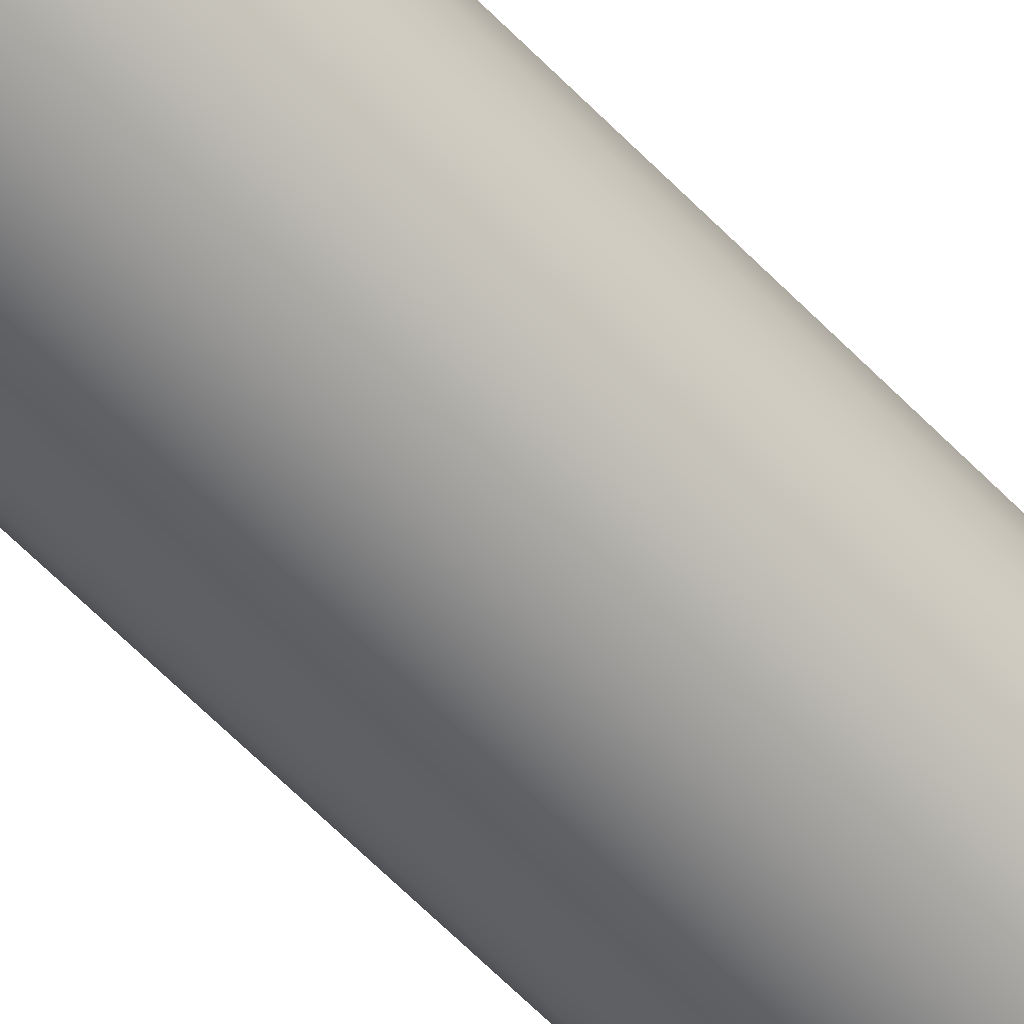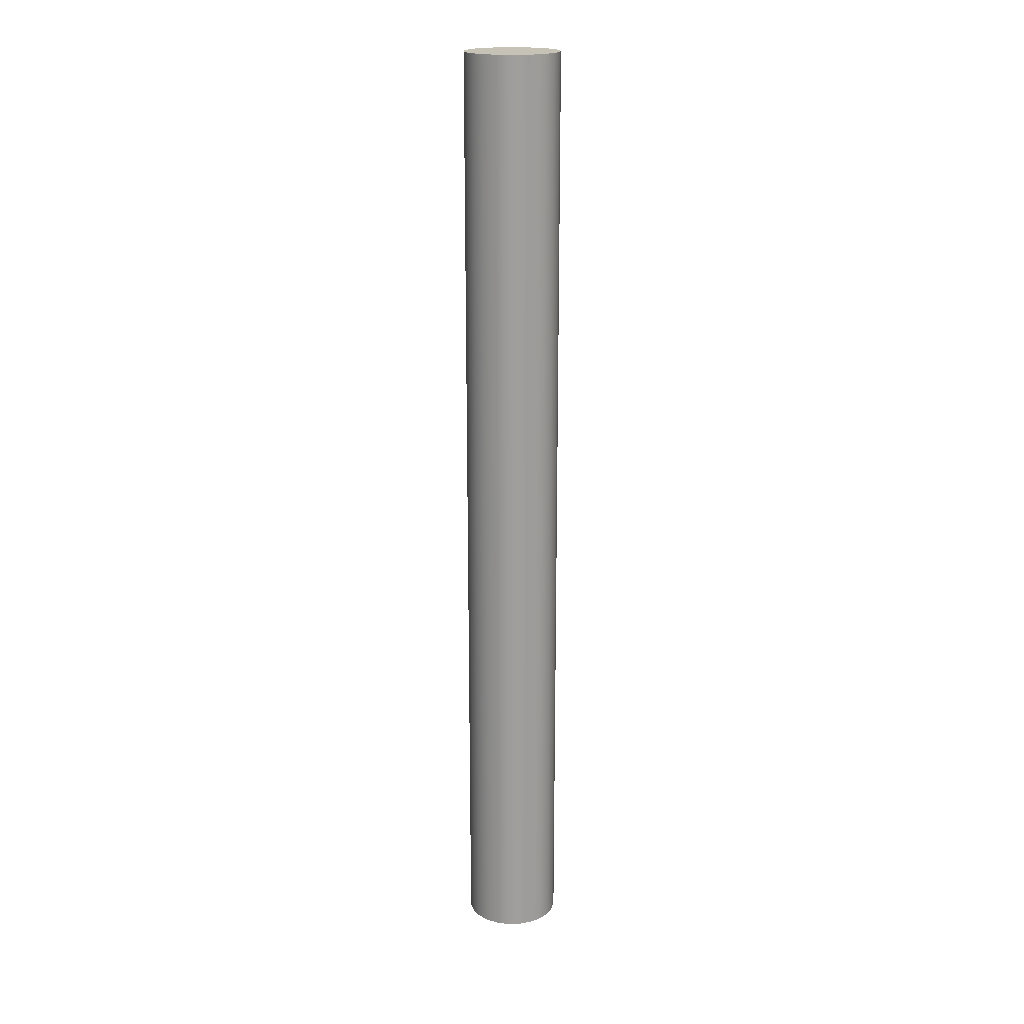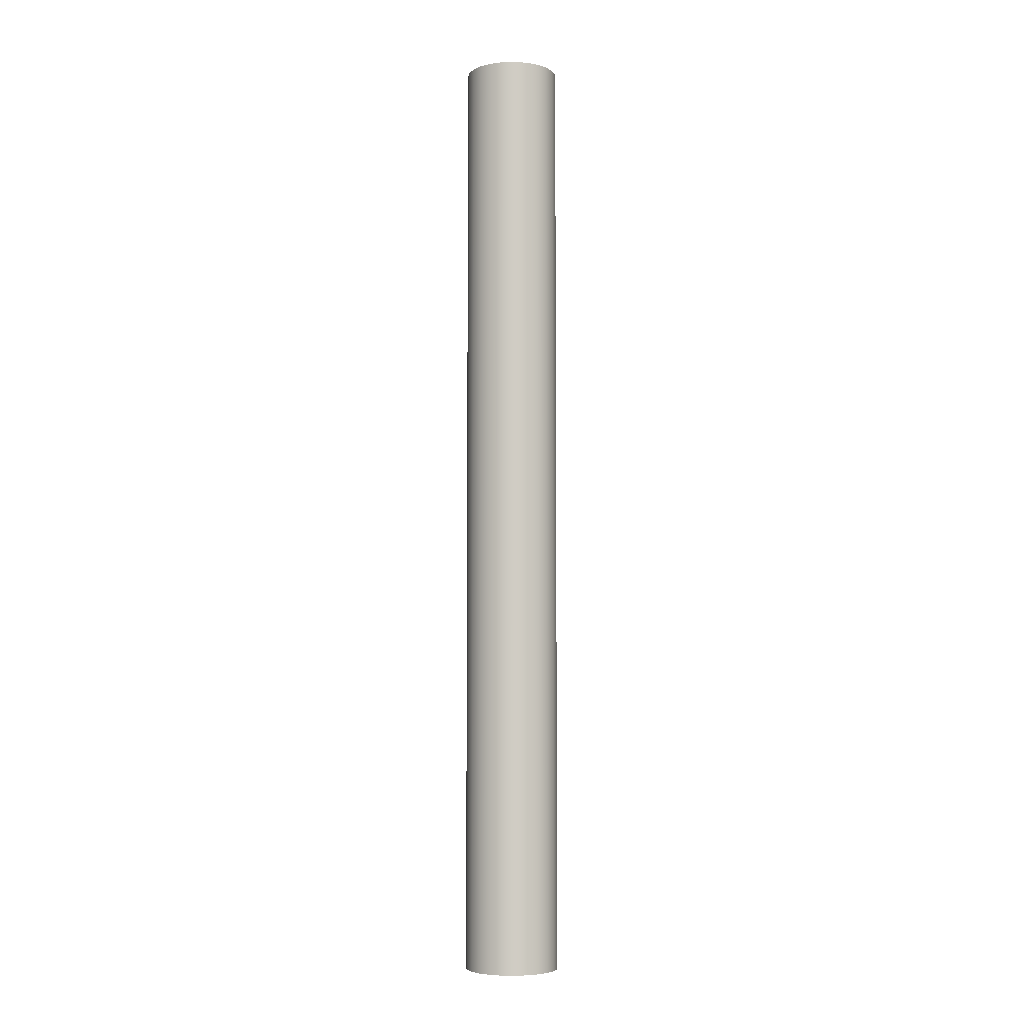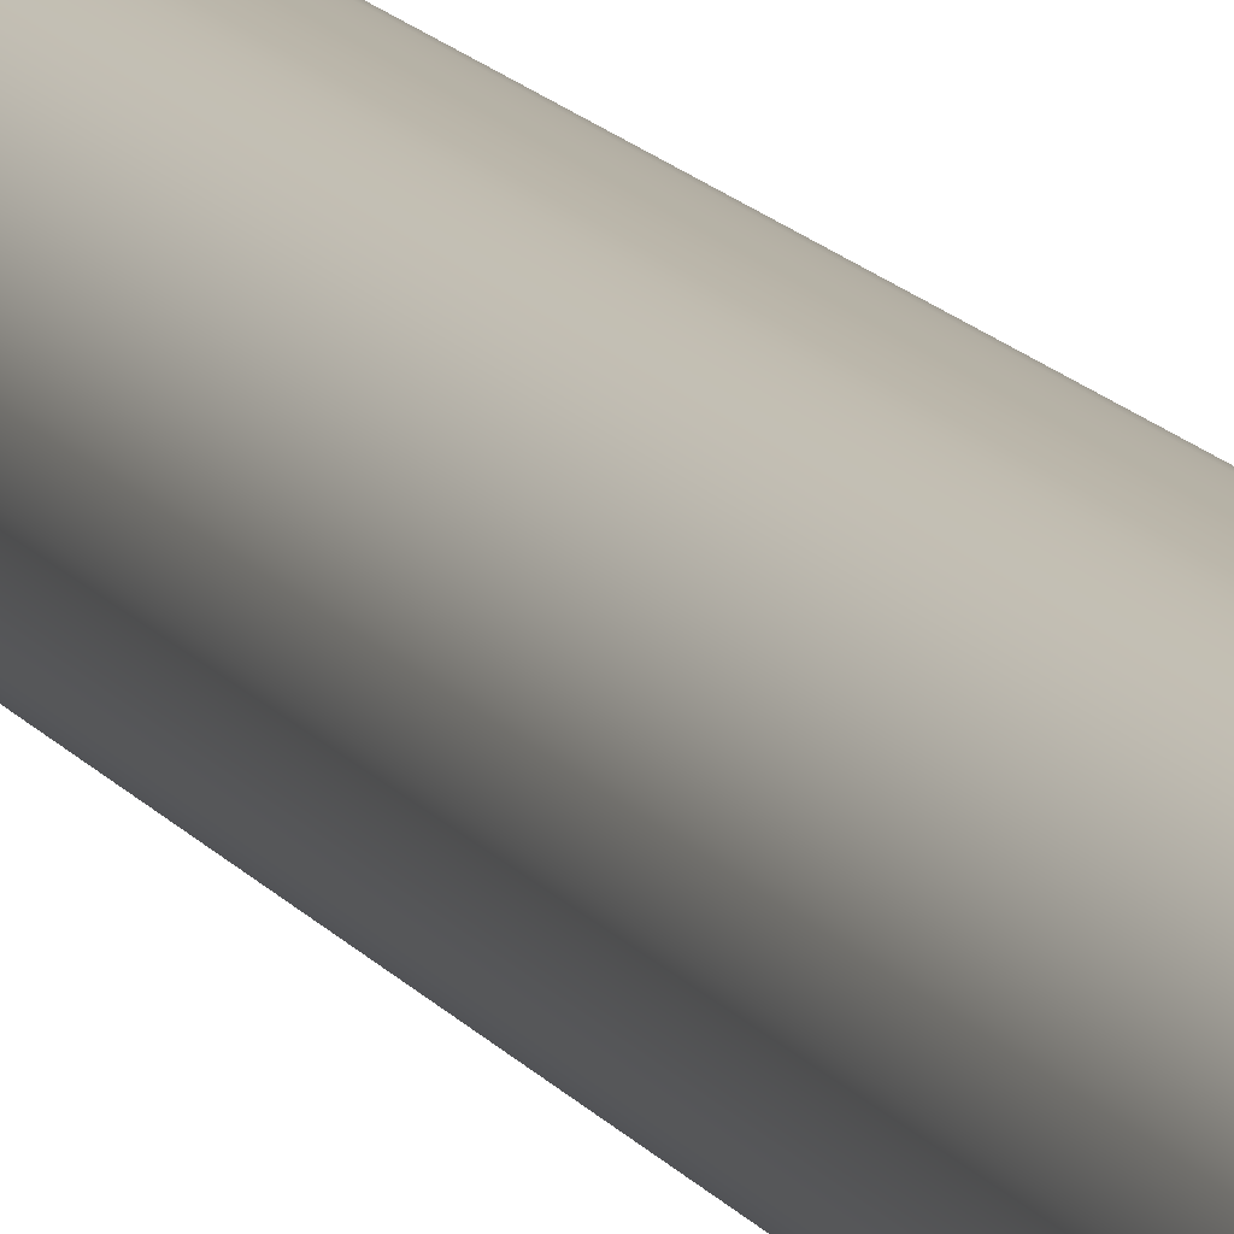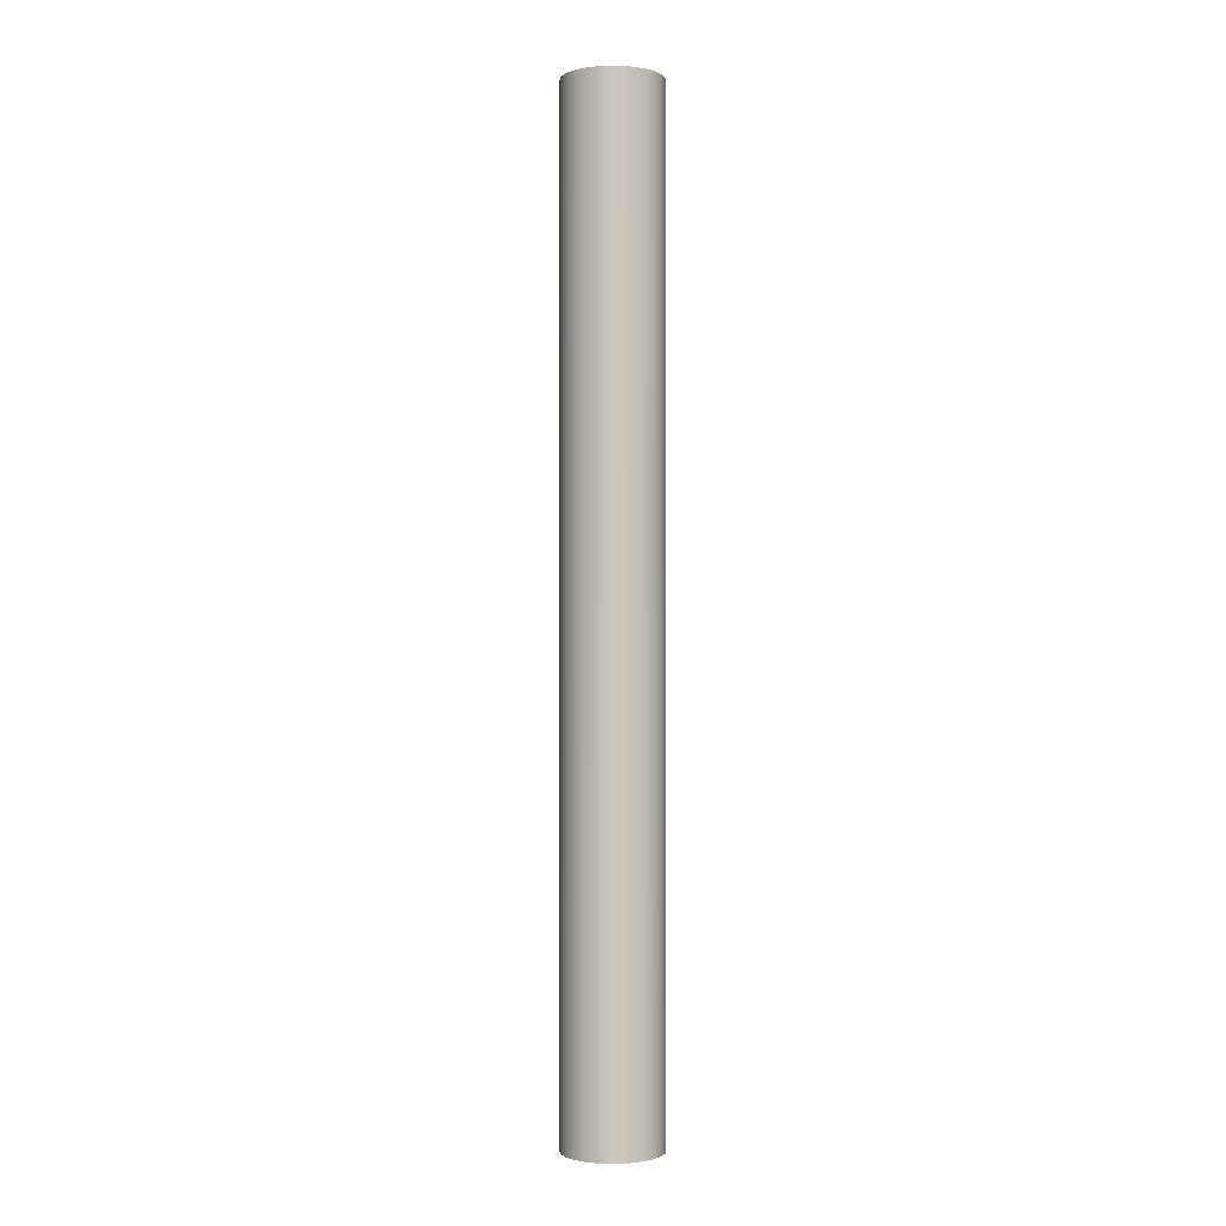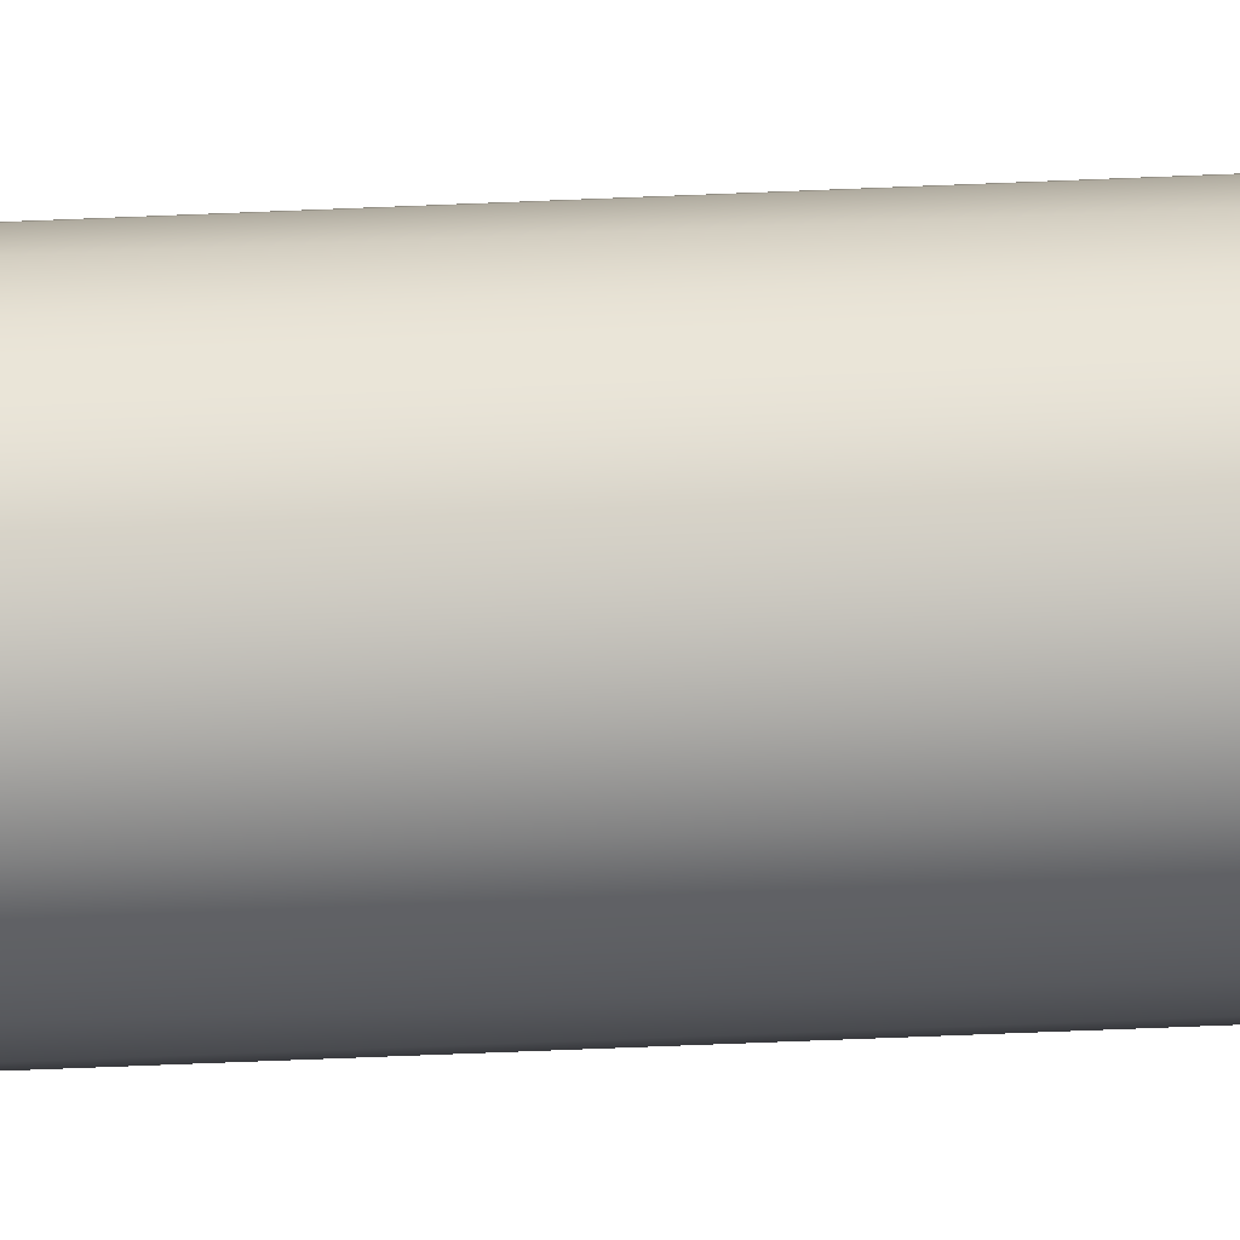
<metadata>
{"format":"obj","ext":"obj","renderer":"f3d","projection":"perspective","resolution":1024,"background":"white","views":[{"elev":-58.7,"azim":-137.1,"up":"+Z"},{"elev":19.2,"azim":-22.1,"up":"+Y"},{"elev":-5.3,"azim":-155.9,"up":"+Y"},{"elev":13.4,"azim":-20.8,"up":"+Z"},{"elev":-1.1,"azim":-154.7,"up":"+Y"},{"elev":-48.8,"azim":-87.1,"up":"+Z"}]}
</metadata>
<code>
v -0.1587 3.175 1.944e-17
v -0.1529 3.175 -0.04283
v -0.1356 3.175 -0.08248
v -0.1084 3.175 -0.116
v -0.07304 3.175 -0.141
v -0.0323 3.175 -0.1554
v 0.01083 3.175 -0.1584
v 0.05316 3.175 -0.1496
v 0.09155 3.175 -0.1297
v 0.1231 3.175 -0.1002
v 0.1456 3.175 -0.06325
v 0.1573 3.175 -0.02162
v 0.1573 3.175 0.02162
v 0.1456 3.175 0.06325
v 0.1231 3.175 0.1002
v 0.09155 3.175 0.1297
v 0.05316 3.175 0.1496
v 0.01083 3.175 0.1584
v -0.0323 3.175 0.1554
v -0.07304 3.175 0.141
v -0.1084 3.175 0.116
v -0.1356 3.175 0.08248
v -0.1529 3.175 0.04283
v -0.1587 0 1.944e-17
v -0.1529 0 0.04283
v -0.1356 0 0.08248
v -0.1084 0 0.116
v -0.07304 0 0.141
v -0.0323 0 0.1554
v 0.01083 0 0.1584
v 0.05316 0 0.1496
v 0.09155 0 0.1297
v 0.1231 0 0.1002
v 0.1456 0 0.06325
v 0.1573 0 0.02162
v 0.1573 0 -0.02162
v 0.1456 0 -0.06325
v 0.1231 0 -0.1002
v 0.09155 0 -0.1297
v 0.05316 0 -0.1496
v 0.01083 0 -0.1584
v -0.0323 0 -0.1554
v -0.07304 0 -0.141
v -0.1084 0 -0.116
v -0.1356 0 -0.08248
v -0.1529 0 -0.04283
v -0.1587 0 1.944e-17
v -0.1587 3.175 1.944e-17
v -0.1587 3.175 1.944e-17
v -0.1529 3.175 0.04283
v -0.1356 3.175 0.08248
v -0.1084 3.175 0.116
v -0.07304 3.175 0.141
v -0.0323 3.175 0.1554
v 0.01083 3.175 0.1584
v 0.05316 3.175 0.1496
v 0.09155 3.175 0.1297
v 0.1231 3.175 0.1002
v 0.1456 3.175 0.06325
v 0.1573 3.175 0.02162
v 0.1573 3.175 -0.02162
v 0.1456 3.175 -0.06325
v 0.1231 3.175 -0.1002
v 0.09155 3.175 -0.1297
v 0.05316 3.175 -0.1496
v 0.01083 3.175 -0.1584
v -0.0323 3.175 -0.1554
v -0.07304 3.175 -0.141
v -0.1084 3.175 -0.116
v -0.1356 3.175 -0.08248
v -0.1529 3.175 -0.04283
v -0.1587 0 1.944e-17
v -0.1529 0 -0.04283
v -0.1356 0 -0.08248
v -0.1084 0 -0.116
v -0.07304 0 -0.141
v -0.0323 0 -0.1554
v 0.01083 0 -0.1584
v 0.05316 0 -0.1496
v 0.09155 0 -0.1297
v 0.1231 0 -0.1002
v 0.1456 0 -0.06325
v 0.1573 0 -0.02162
v 0.1573 0 0.02162
v 0.1456 0 0.06325
v 0.1231 0 0.1002
v 0.09155 0 0.1297
v 0.05316 0 0.1496
v 0.01083 0 0.1584
v -0.0323 0 0.1554
v -0.07304 0 0.141
v -0.1084 0 0.116
v -0.1356 0 0.08248
v -0.1529 0 0.04283
g 209bcea8-e2cc-11ea-8bf9-54bf646e7e1f
f 2 46 1
f 1 46 47
f 48 24 23
f 23 24 25
f 23 25 22
f 22 25 26
f 22 26 21
f 21 26 27
f 21 27 20
f 20 27 28
f 20 28 19
f 19 28 29
f 19 29 18
f 18 29 30
f 18 30 17
f 17 30 31
f 17 31 16
f 16 31 32
f 16 32 15
f 15 32 33
f 15 33 14
f 14 33 34
f 14 34 13
f 13 34 35
f 13 35 12
f 12 35 36
f 12 36 11
f 11 36 37
f 11 37 10
f 10 37 38
f 10 38 9
f 9 38 39
f 9 39 8
f 8 39 40
f 8 40 7
f 7 40 41
f 7 41 6
f 6 41 42
f 6 42 5
f 5 42 43
f 5 43 4
f 4 43 44
f 4 44 3
f 3 44 45
f 3 45 2
f 2 45 46
g 209f018a-e2cc-11ea-8a1f-54bf646e7e1f
f 50 60 49
f 49 60 61
f 49 61 71
f 71 61 62
f 71 62 70
f 70 62 63
f 70 63 69
f 69 63 64
f 69 64 68
f 68 64 65
f 68 65 67
f 67 65 66
f 60 50 59
f 59 50 51
f 59 51 58
f 58 51 52
f 58 52 57
f 57 52 53
f 57 53 56
f 56 53 54
f 56 54 55
g 20a20d86-e2cc-11ea-b10e-54bf646e7e1f
f 73 83 72
f 72 83 84
f 72 84 94
f 94 84 85
f 94 85 93
f 93 85 86
f 93 86 92
f 92 86 87
f 92 87 91
f 91 87 88
f 91 88 90
f 90 88 89
f 83 73 82
f 82 73 74
f 82 74 81
f 81 74 75
f 81 75 80
f 80 75 76
f 80 76 79
f 79 76 77
f 79 77 78

</code>
